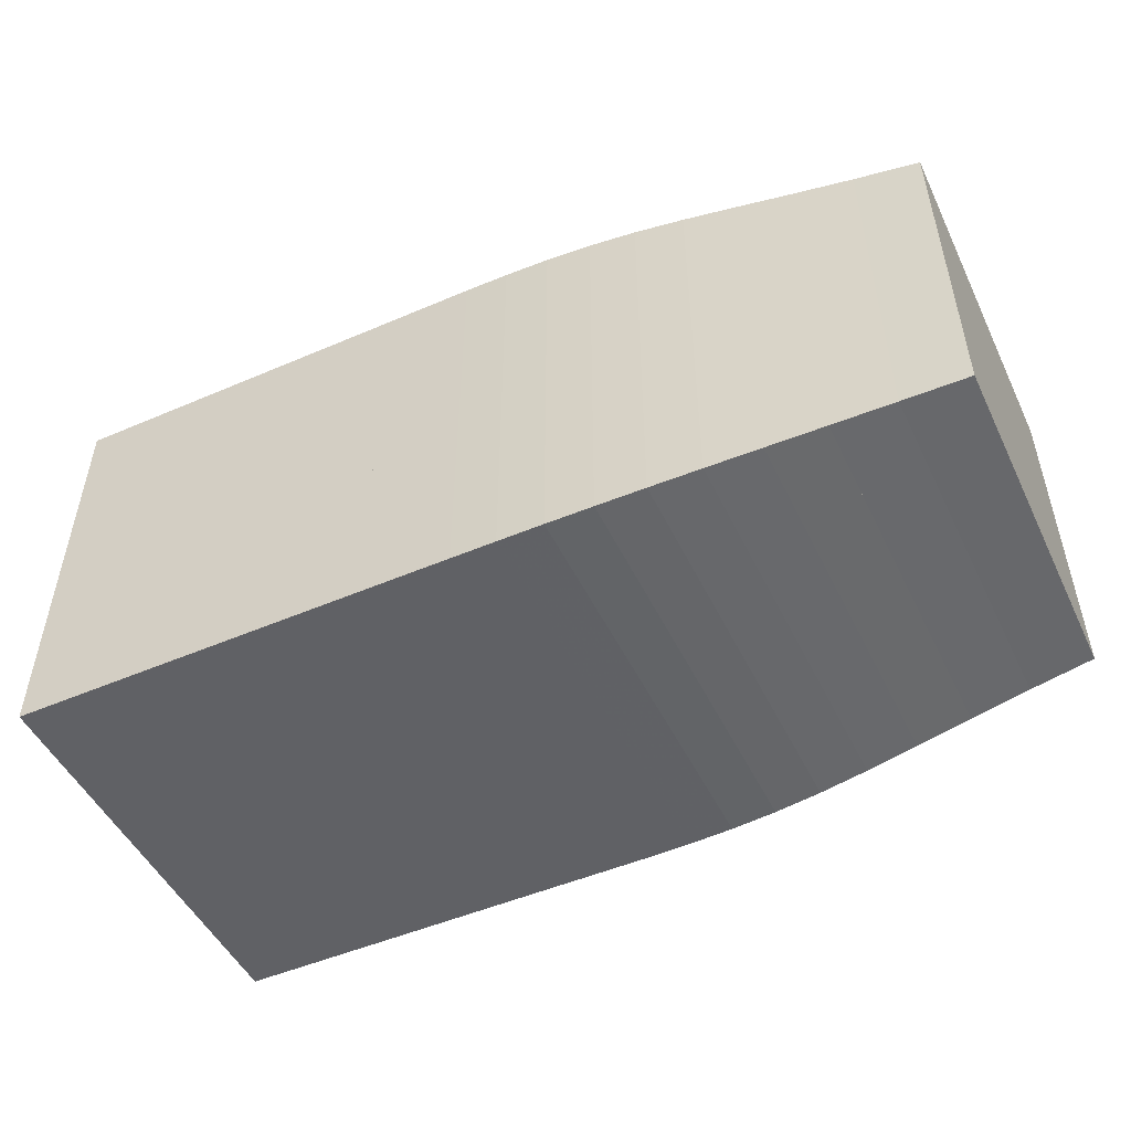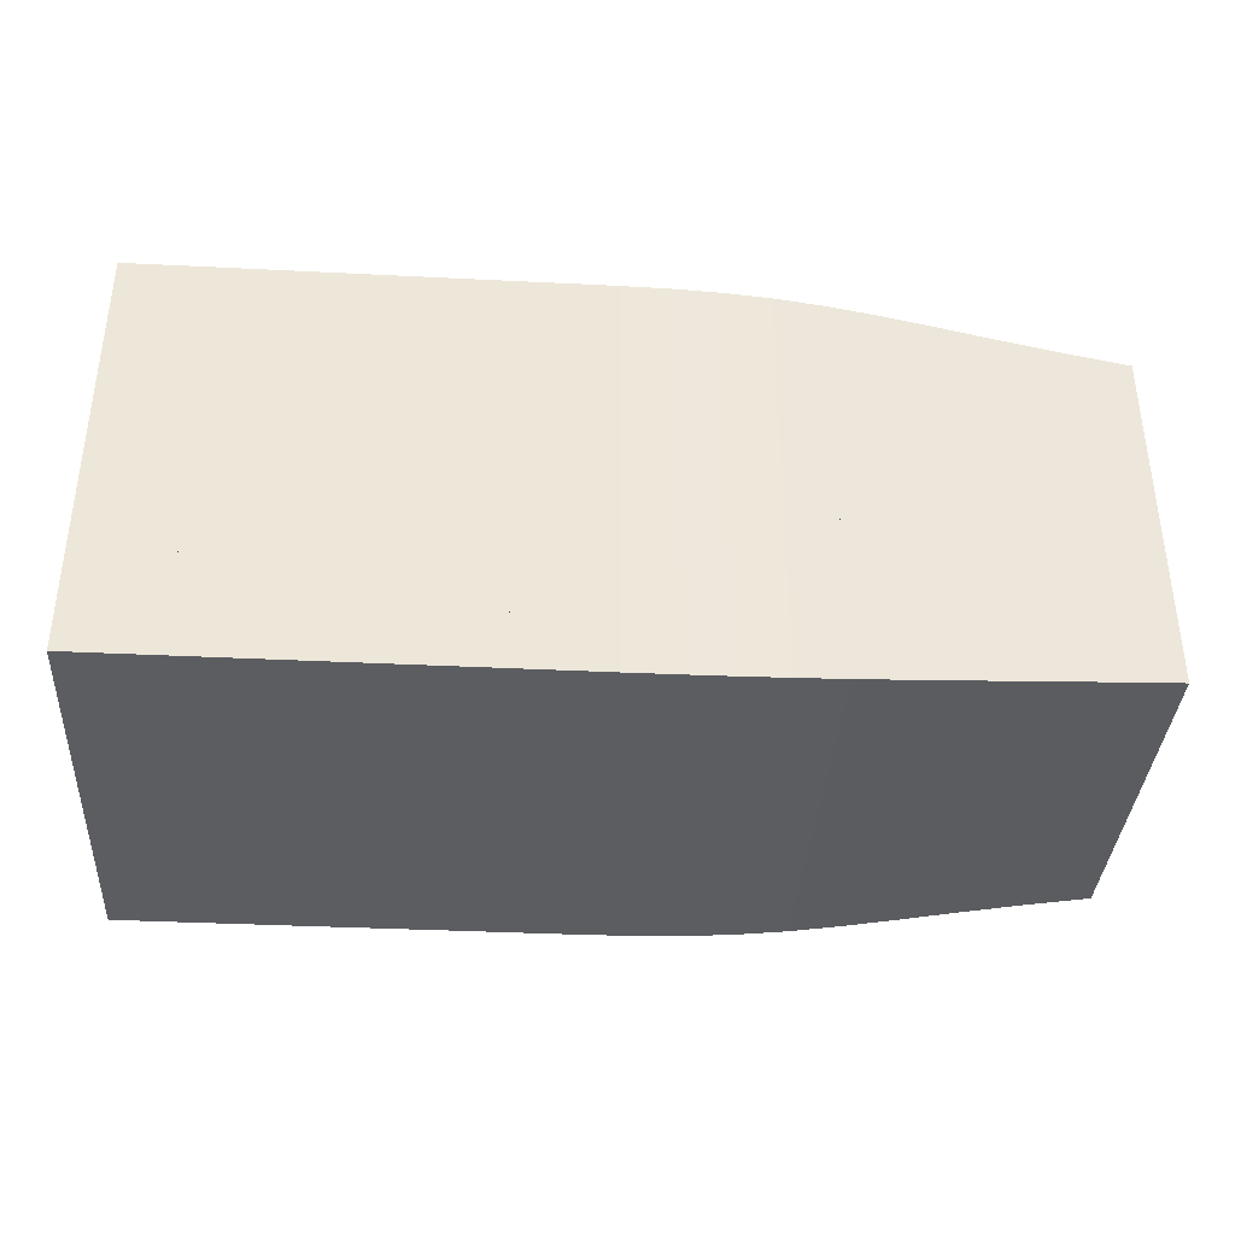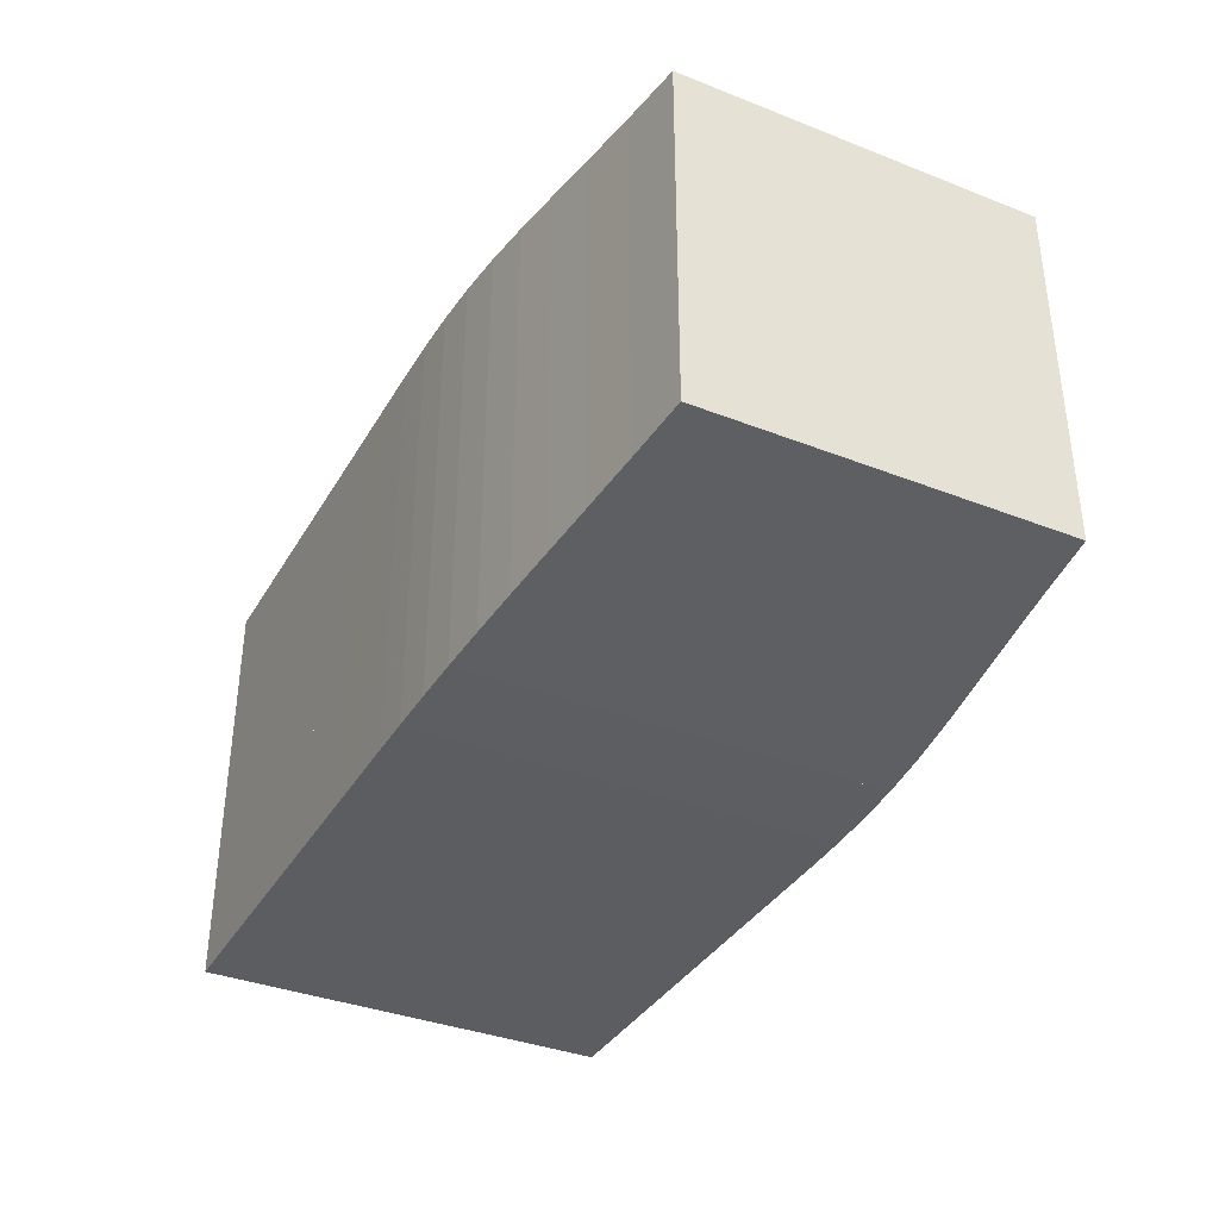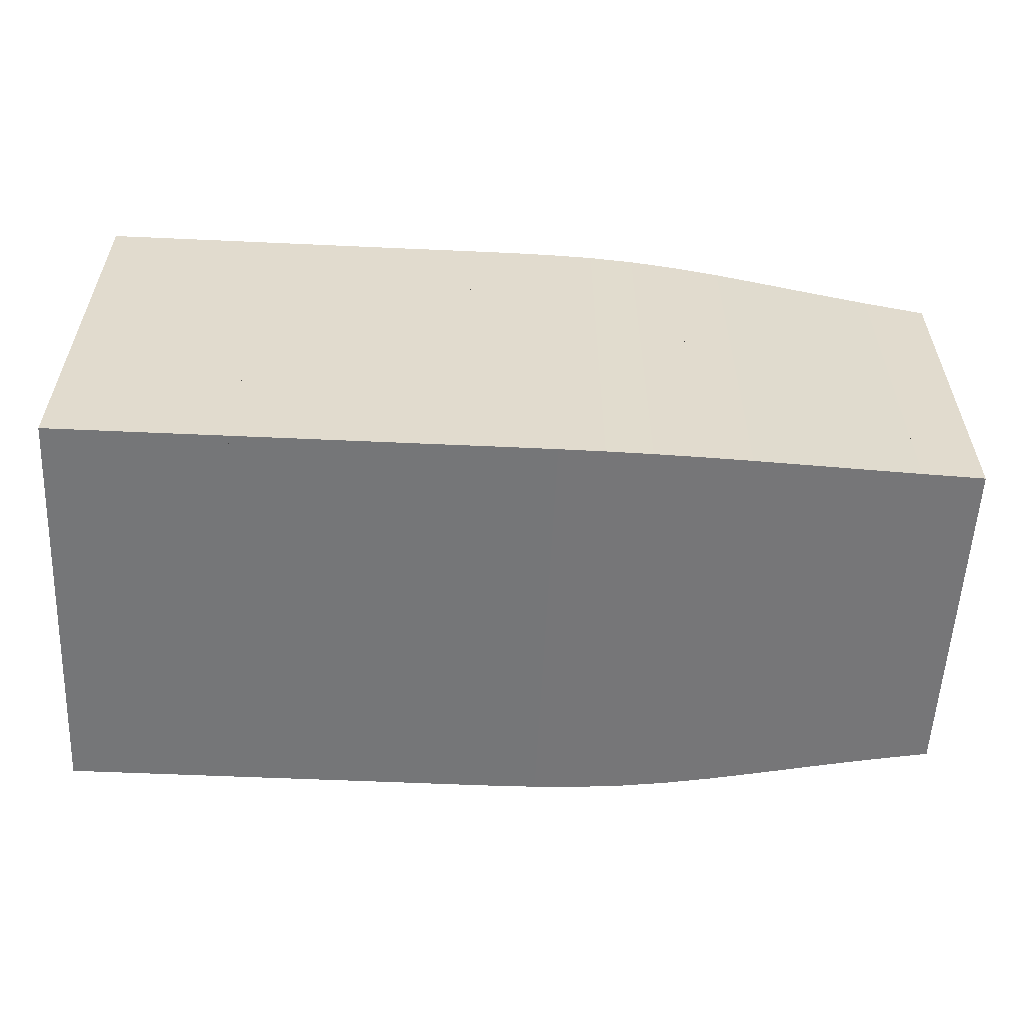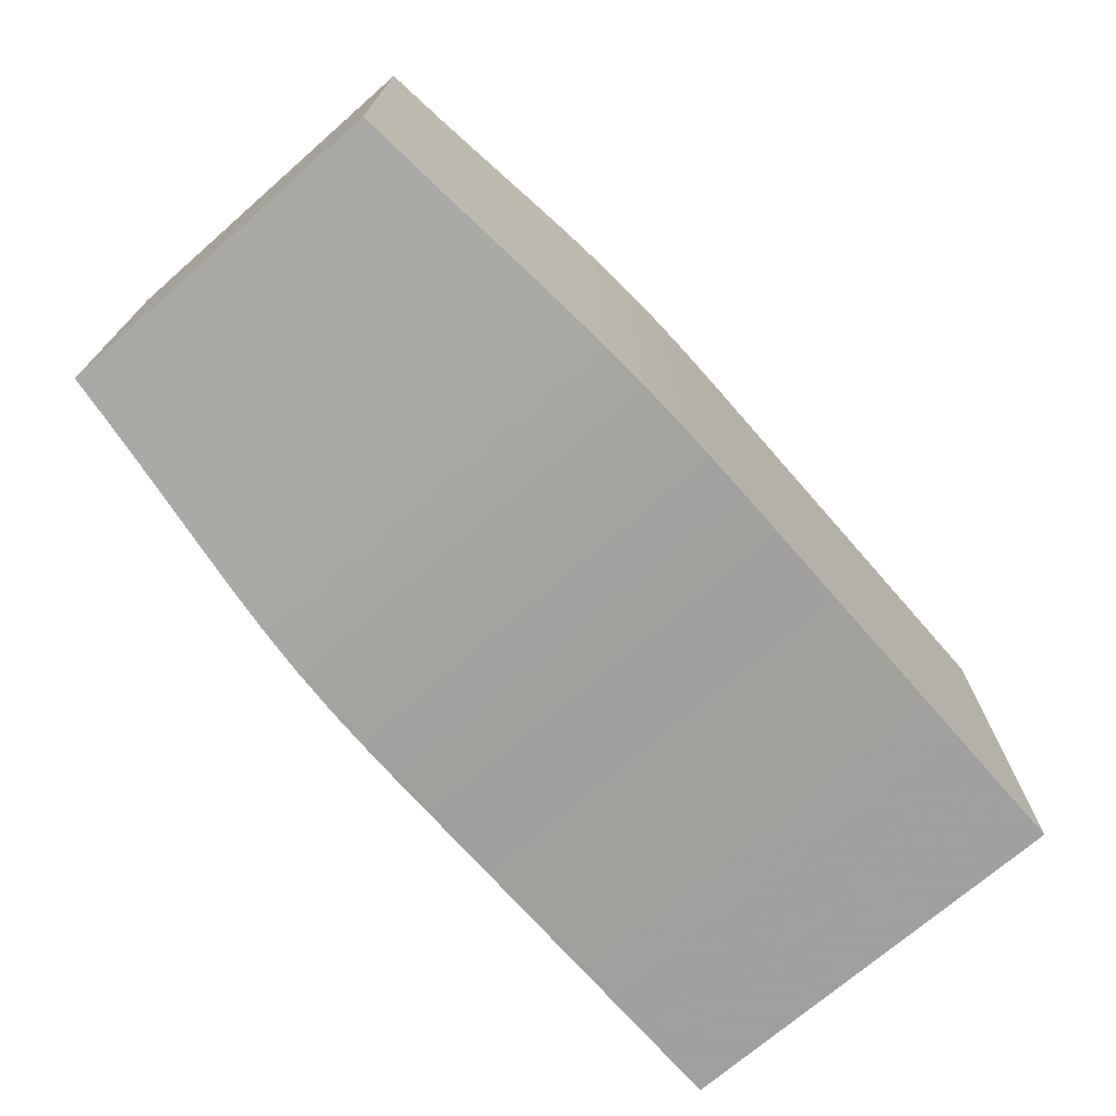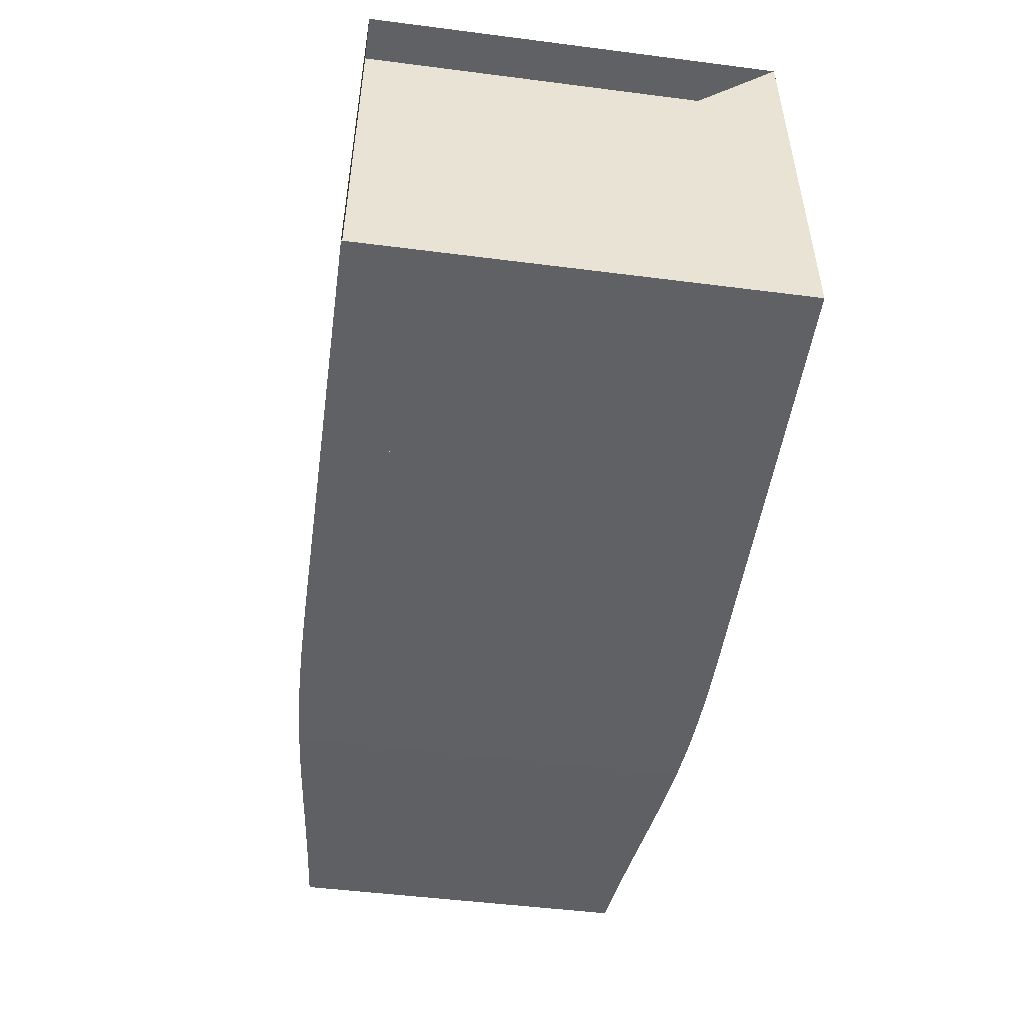
<metadata>
{"format":"obj","ext":"obj","renderer":"f3d","projection":"perspective","resolution":1024,"background":"white","views":[{"elev":-49.8,"azim":25.3,"up":"+Y"},{"elev":-36.7,"azim":-3.7,"up":"+Z"},{"elev":-36.4,"azim":63.0,"up":"+Y"},{"elev":-56.8,"azim":-2.7,"up":"+Y"},{"elev":-71.5,"azim":131.1,"up":"+Y"},{"elev":-49.9,"azim":-98.0,"up":"+Z"}]}
</metadata>
<code>
v 0 -0.25 -0.25
v 0 -0.25 0.25
v 0 0.25 0.25
v 0 0.25 -0.25
v 0.05263 -0.25 -0.25
v 0.05263 -0.25 0.25
v 0.05263 0.25 0.25
v 0.05263 0.25 -0.25
v 0.1053 -0.25 -0.25
v 0.1053 -0.25 0.25
v 0.1053 0.25 0.25
v 0.1053 0.25 -0.25
v 0.1579 -0.25 -0.25
v 0.1579 -0.25 0.25
v 0.1579 0.25 0.25
v 0.1579 0.25 -0.25
v 0.2105 -0.25 -0.25
v 0.2105 -0.25 0.25
v 0.2105 0.25 0.25
v 0.2105 0.25 -0.25
v 0.2632 -0.25 -0.25
v 0.2632 -0.25 0.25
v 0.2632 0.25 0.25
v 0.2632 0.25 -0.25
v 0.3158 -0.25 -0.25
v 0.3158 -0.25 0.25
v 0.3158 0.25 0.25
v 0.3158 0.25 -0.25
v 0.3685 -0.2499 -0.2499
v 0.3685 -0.2499 0.2499
v 0.3685 0.2499 0.2499
v 0.3685 0.2499 -0.2499
v 0.4211 -0.25 -0.25
v 0.4211 -0.25 0.25
v 0.4211 0.25 0.25
v 0.4211 0.25 -0.25
v 0.4737 -0.25 -0.25
v 0.4737 -0.25 0.25
v 0.4737 0.25 0.25
v 0.4737 0.25 -0.25
v 0.5264 -0.2499 -0.2499
v 0.5264 -0.2499 0.2499
v 0.5264 0.2499 0.2499
v 0.5264 0.2499 -0.2499
v 0.5792 -0.2495 -0.2495
v 0.5792 -0.2495 0.2495
v 0.5792 0.2495 0.2495
v 0.5792 0.2495 -0.2495
v 0.6326 -0.2483 -0.2483
v 0.6326 -0.2483 0.2483
v 0.6326 0.2483 0.2483
v 0.6326 0.2483 -0.2483
v 0.687 -0.2459 -0.2459
v 0.687 -0.2459 0.2459
v 0.687 0.2459 0.2459
v 0.687 0.2459 -0.2459
v 0.7431 -0.242 -0.242
v 0.7431 -0.242 0.242
v 0.7431 0.242 0.242
v 0.7431 0.242 -0.242
v 0.8019 -0.2366 -0.2366
v 0.8019 -0.2366 0.2366
v 0.8019 0.2366 0.2366
v 0.8019 0.2366 -0.2366
v 0.8641 -0.2299 -0.2299
v 0.8641 -0.2299 0.2299
v 0.8641 0.2299 0.2299
v 0.8641 0.2299 -0.2299
v 0.9305 -0.2226 -0.2226
v 0.9305 -0.2226 0.2226
v 0.9305 0.2226 0.2226
v 0.9305 0.2226 -0.2226
v 1.002 -0.215 -0.215
v 1.002 -0.215 0.215
v 1.002 0.215 0.215
v 1.002 0.215 -0.215
v 1.078 -0.2076 -0.2076
v 1.078 -0.2076 0.2076
v 1.078 0.2076 0.2076
v 1.078 0.2076 -0.2076
f 1 2 4 5
f 5 6 7 8
f 5 6 2 1
f 6 7 3 2
f 7 8 4 3
f 8 5 1 4
f 9 10 11 12
f 9 10 6 5
f 10 11 7 6
f 11 12 8 7
f 12 9 5 8
f 13 14 15 16
f 13 14 10 9
f 14 15 11 10
f 15 16 12 11
f 16 13 9 12
f 17 18 19 20
f 17 18 14 13
f 18 19 15 14
f 19 20 16 15
f 20 17 13 16
f 21 22 23 24
f 21 22 18 17
f 22 23 19 18
f 23 24 20 19
f 24 21 17 20
f 25 26 27 28
f 25 26 22 21
f 26 27 23 22
f 27 28 24 23
f 28 25 21 24
f 29 30 31 32
f 29 30 26 25
f 30 31 27 26
f 31 32 28 27
f 32 29 25 28
f 33 34 35 36
f 33 34 30 29
f 34 35 31 30
f 35 36 32 31
f 36 33 29 32
f 37 38 39 40
f 37 38 34 33
f 38 39 35 34
f 39 40 36 35
f 40 37 33 36
f 41 42 43 44
f 41 42 38 37
f 42 43 39 38
f 43 44 40 39
f 44 41 37 40
f 45 46 47 48
f 45 46 42 41
f 46 47 43 42
f 47 48 44 43
f 48 45 41 44
f 49 50 51 52
f 49 50 46 45
f 50 51 47 46
f 51 52 48 47
f 52 49 45 48
f 53 54 55 56
f 53 54 50 49
f 54 55 51 50
f 55 56 52 51
f 56 53 49 52
f 57 58 59 60
f 57 58 54 53
f 58 59 55 54
f 59 60 56 55
f 60 57 53 56
f 61 62 63 64
f 61 62 58 57
f 62 63 59 58
f 63 64 60 59
f 64 61 57 60
f 65 66 67 68
f 65 66 62 61
f 66 67 63 62
f 67 68 64 63
f 68 65 61 64
f 69 70 71 72
f 69 70 66 65
f 70 71 67 66
f 71 72 68 67
f 72 69 65 68
f 73 74 75 76
f 73 74 70 69
f 74 75 71 70
f 75 76 72 71
f 76 73 69 72
f 77 78 79 80
f 77 78 74 73
f 78 79 75 74
f 79 80 76 75
f 80 77 73 76

</code>
